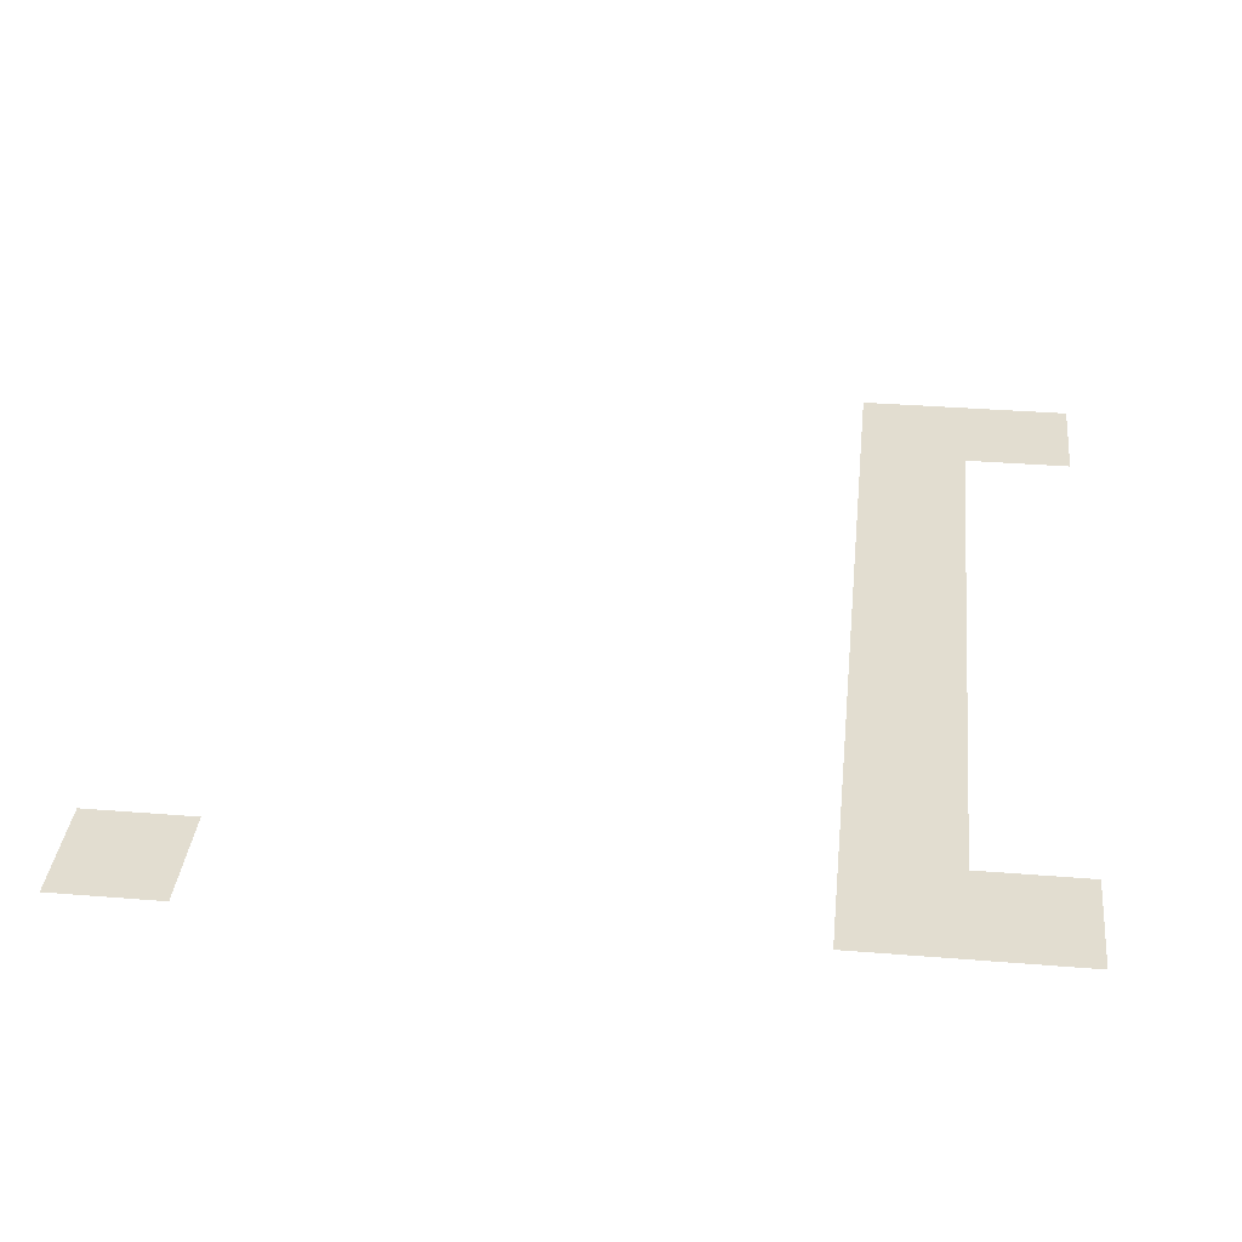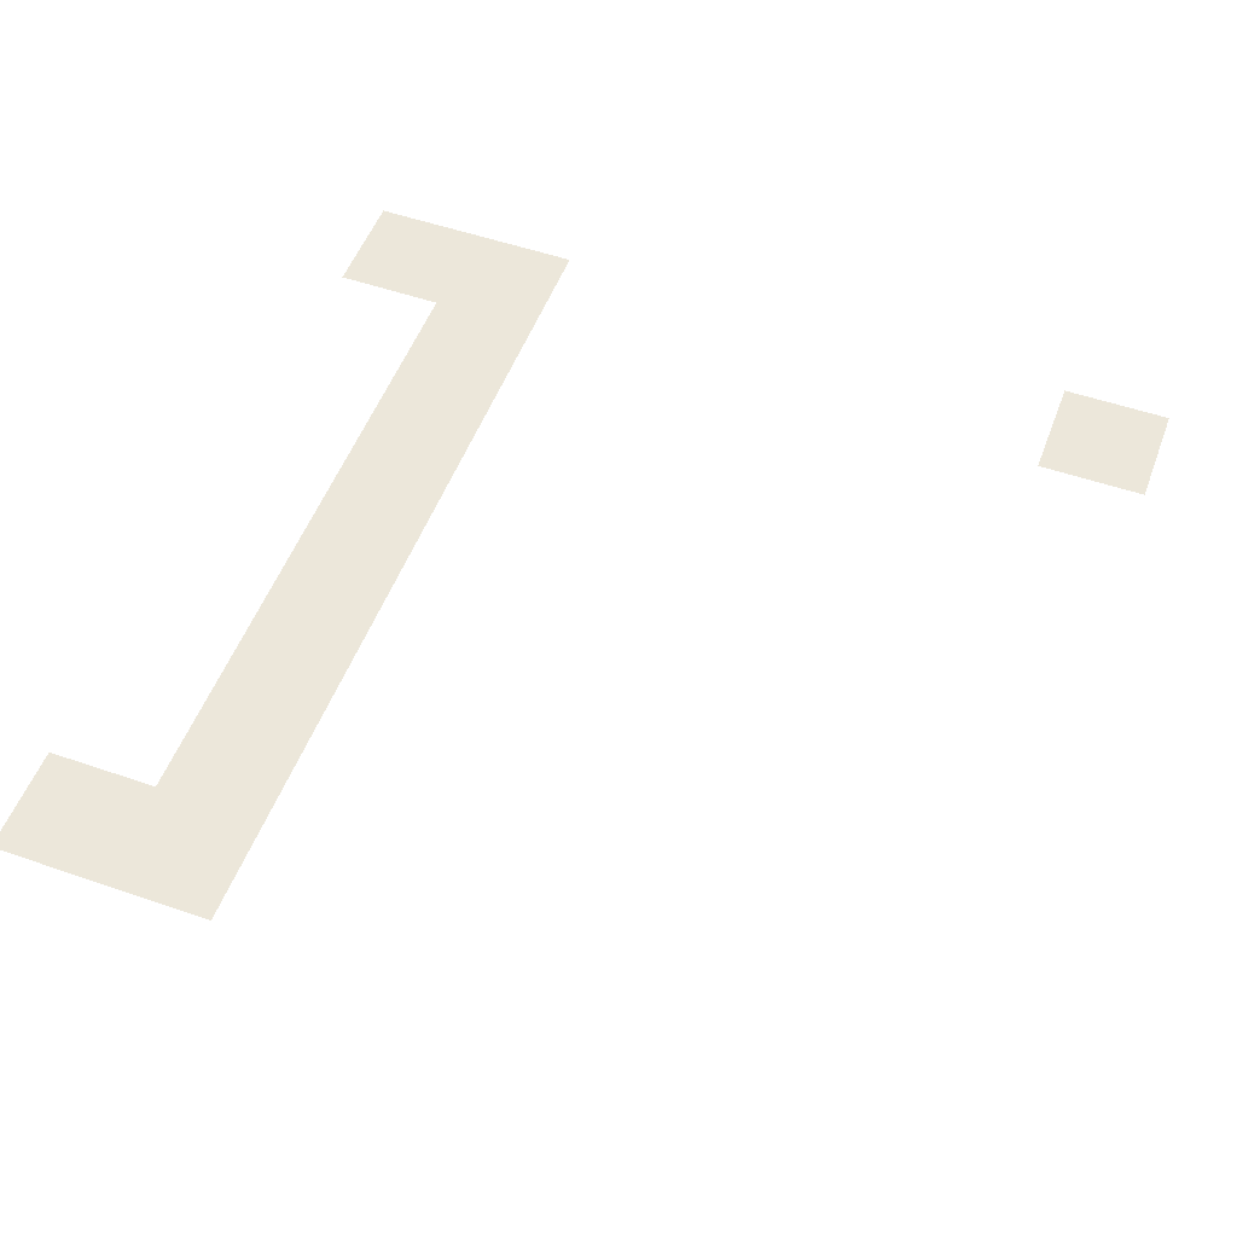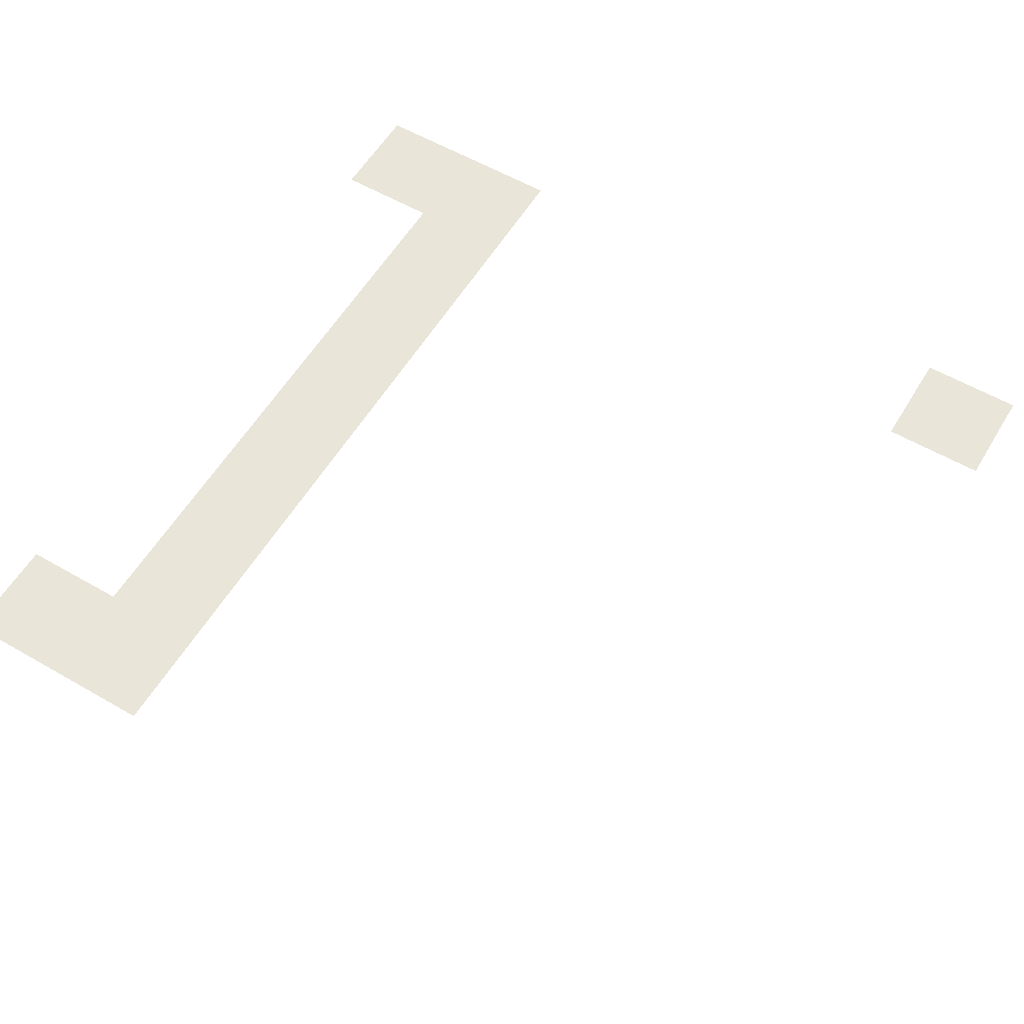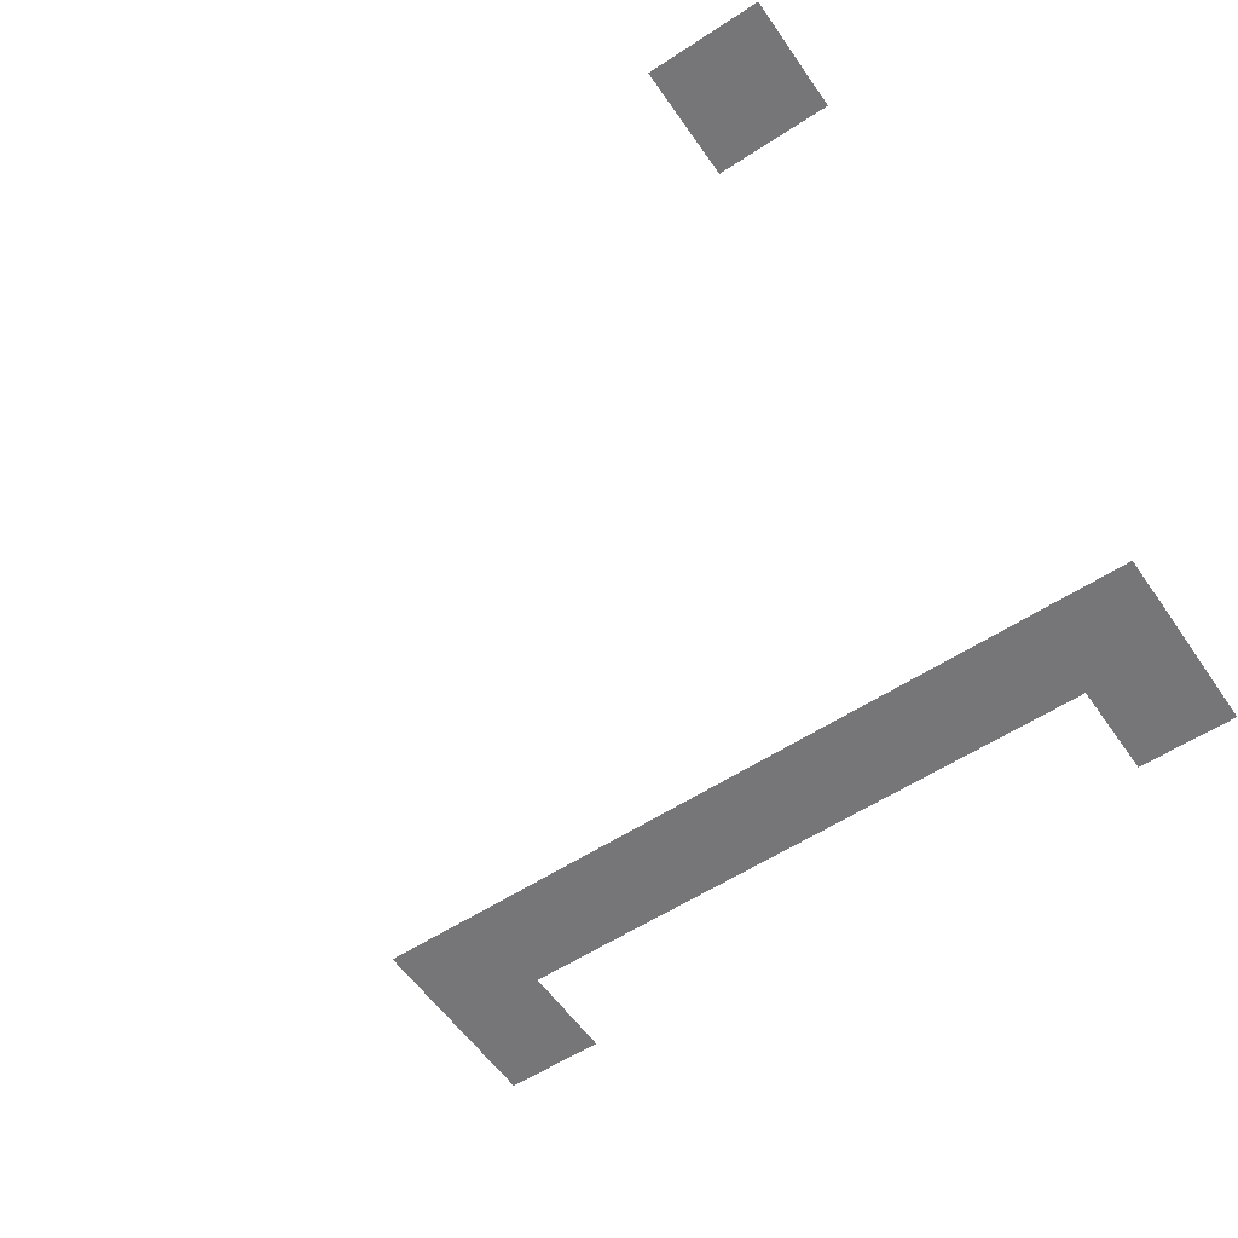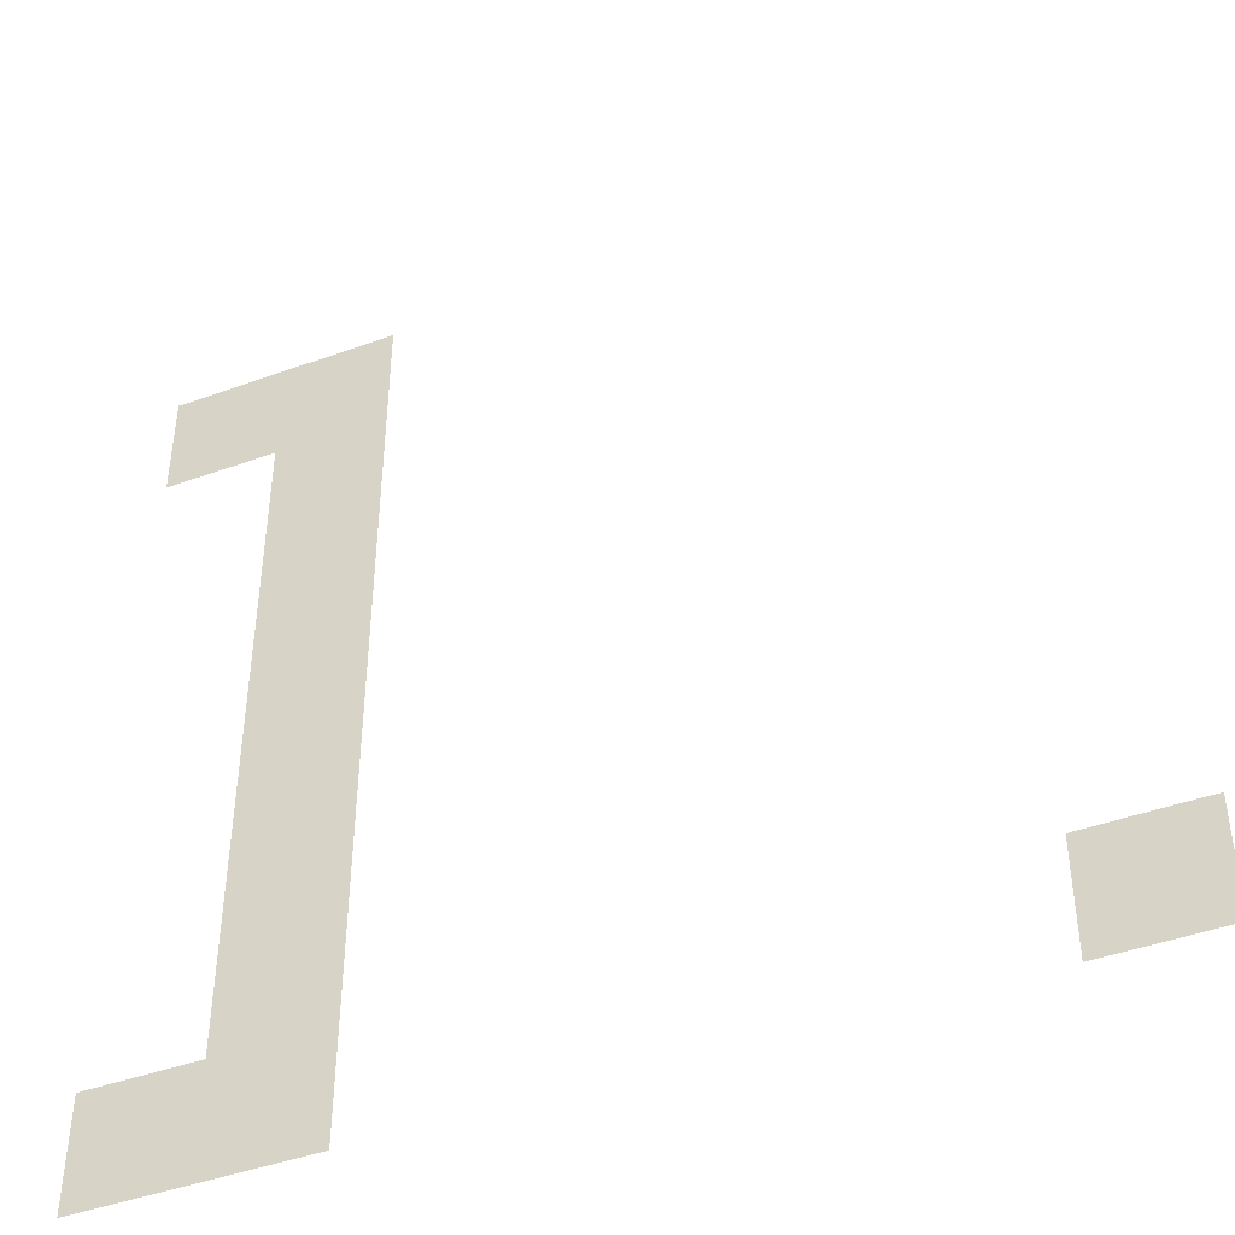
<metadata>
{"format":"obj","ext":"obj","renderer":"f3d","projection":"perspective","resolution":1024,"background":"white","views":[{"elev":35.3,"azim":6.1,"up":"+Z"},{"elev":52.6,"azim":-159.6,"up":"+Z"},{"elev":57.8,"azim":-149.1,"up":"+Z"},{"elev":-56.9,"azim":-55.7,"up":"+Z"},{"elev":-44.3,"azim":-157.1,"up":"+Y"}]}
</metadata>
<code>
v 0 -16 0
v -16 -16 0
v -16 0 0
v 0 0 0
v -16 -16 0
v -32 -16 0
v -32 0 0
v -16 0 0
v -16 -32 0
v -32 -32 0
v -32 -16 0
v -16 -16 0
v -16 -48 0
v -32 -48 0
v -32 -32 0
v -16 -32 0
v -16 -64 0
v -32 -64 0
v -32 -48 0
v -16 -48 0
v -16 -80 0
v -32 -80 0
v -32 -64 0
v -16 -64 0
v -16 -96 0
v -32 -96 0
v -32 -80 0
v -16 -80 0
v -16 -112 0
v -32 -112 0
v -32 -96 0
v -16 -96 0
v 0 -128 0
v -16 -128 0
v -16 -112 0
v 0 -112 0
v -16 -128 0
v -32 -128 0
v -32 -112 0
v -16 -112 0
v -112 -128 0
v -128 -128 0
v -128 -112 0
v -112 -112 0
g Cave_mesh_0176
f 1 2 3 4
f 5 6 7 8
f 9 10 11 12
f 13 14 15 16
f 17 18 19 20
f 21 22 23 24
f 25 26 27 28
f 29 30 31 32
f 33 34 35 36
f 37 38 39 40
f 41 42 43 44

</code>
